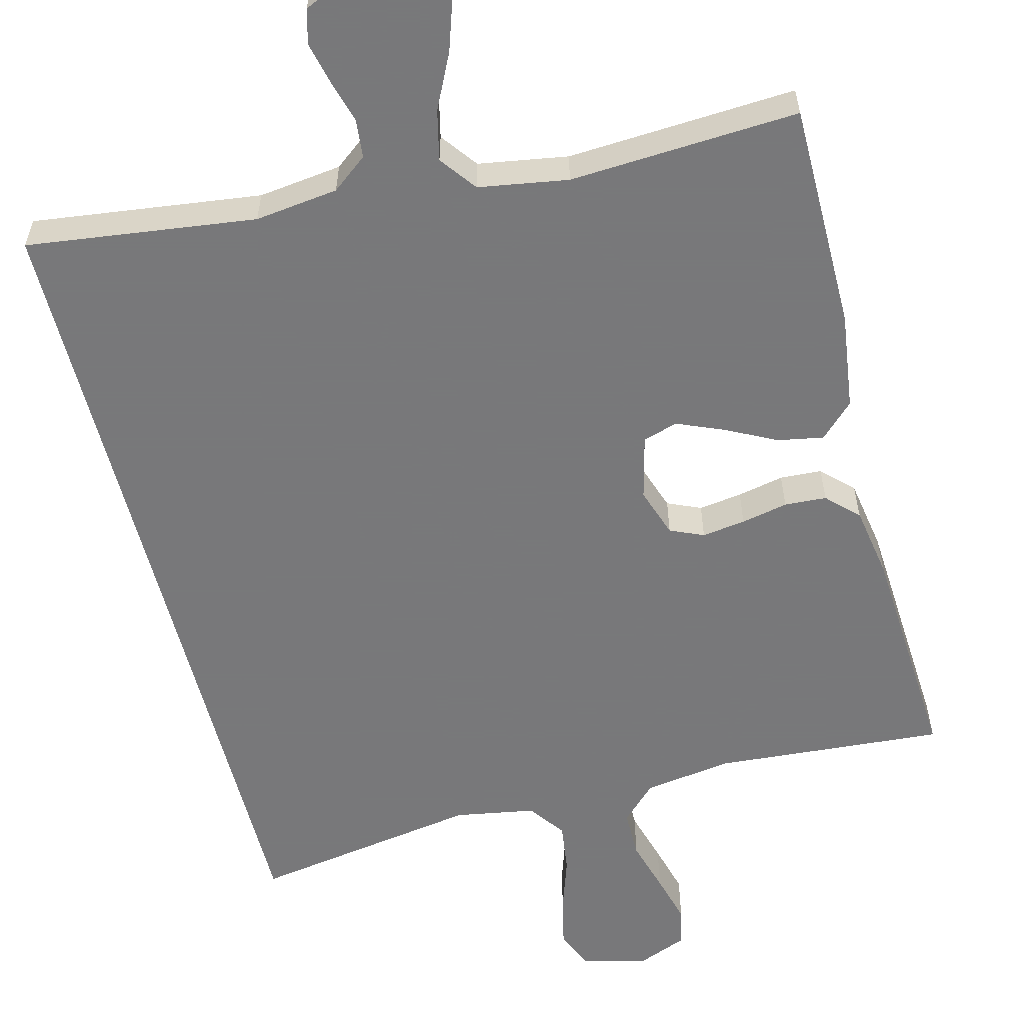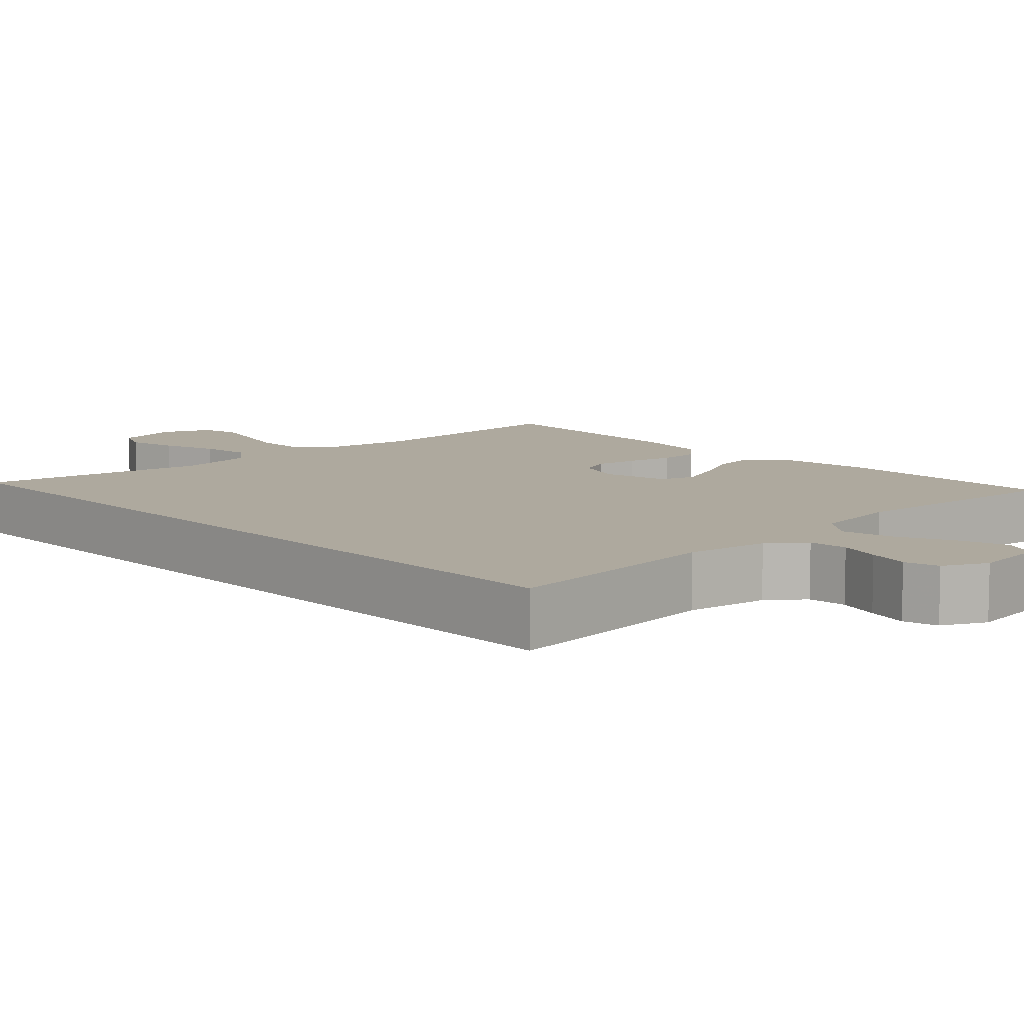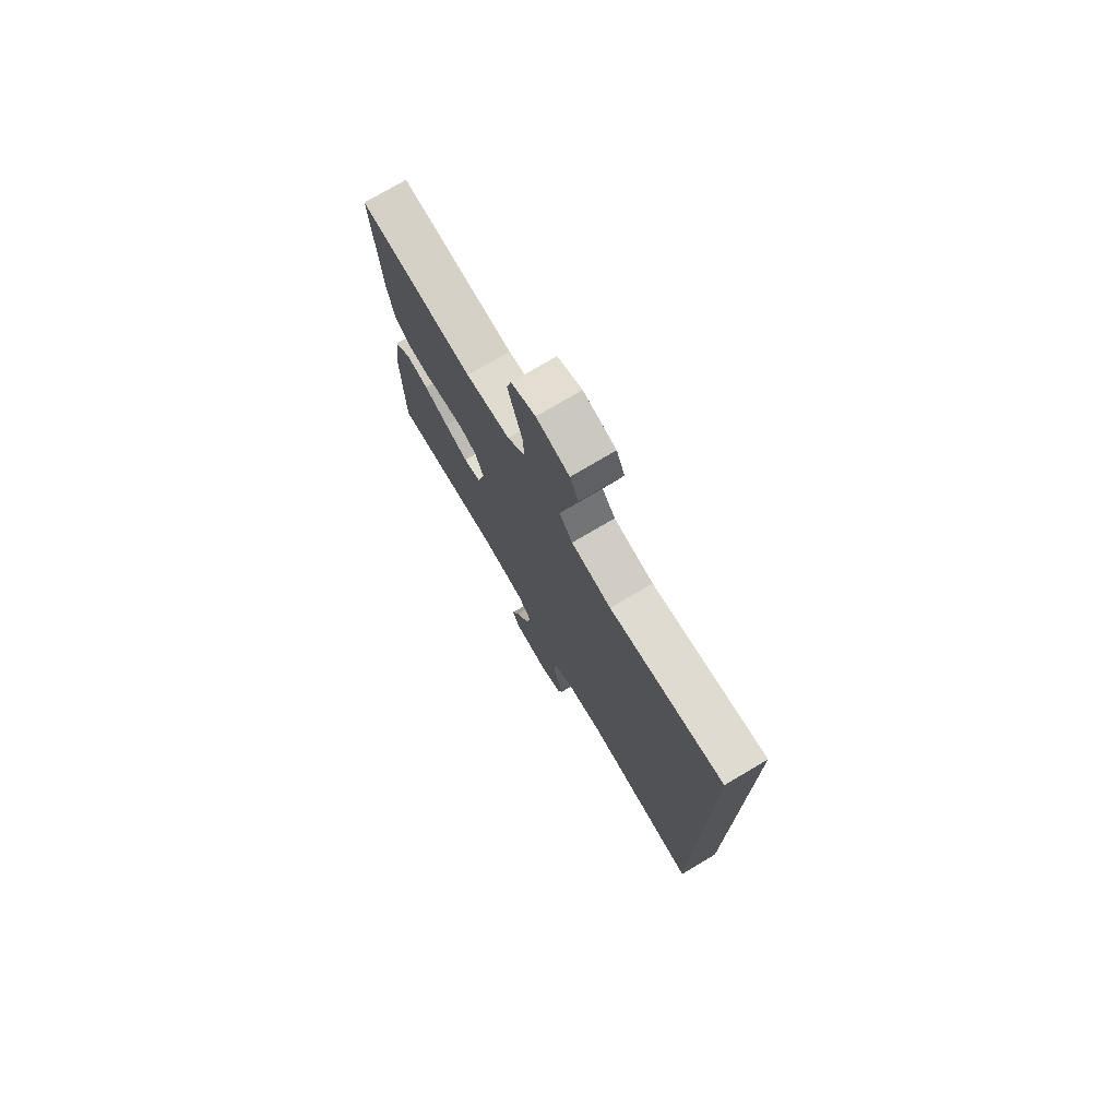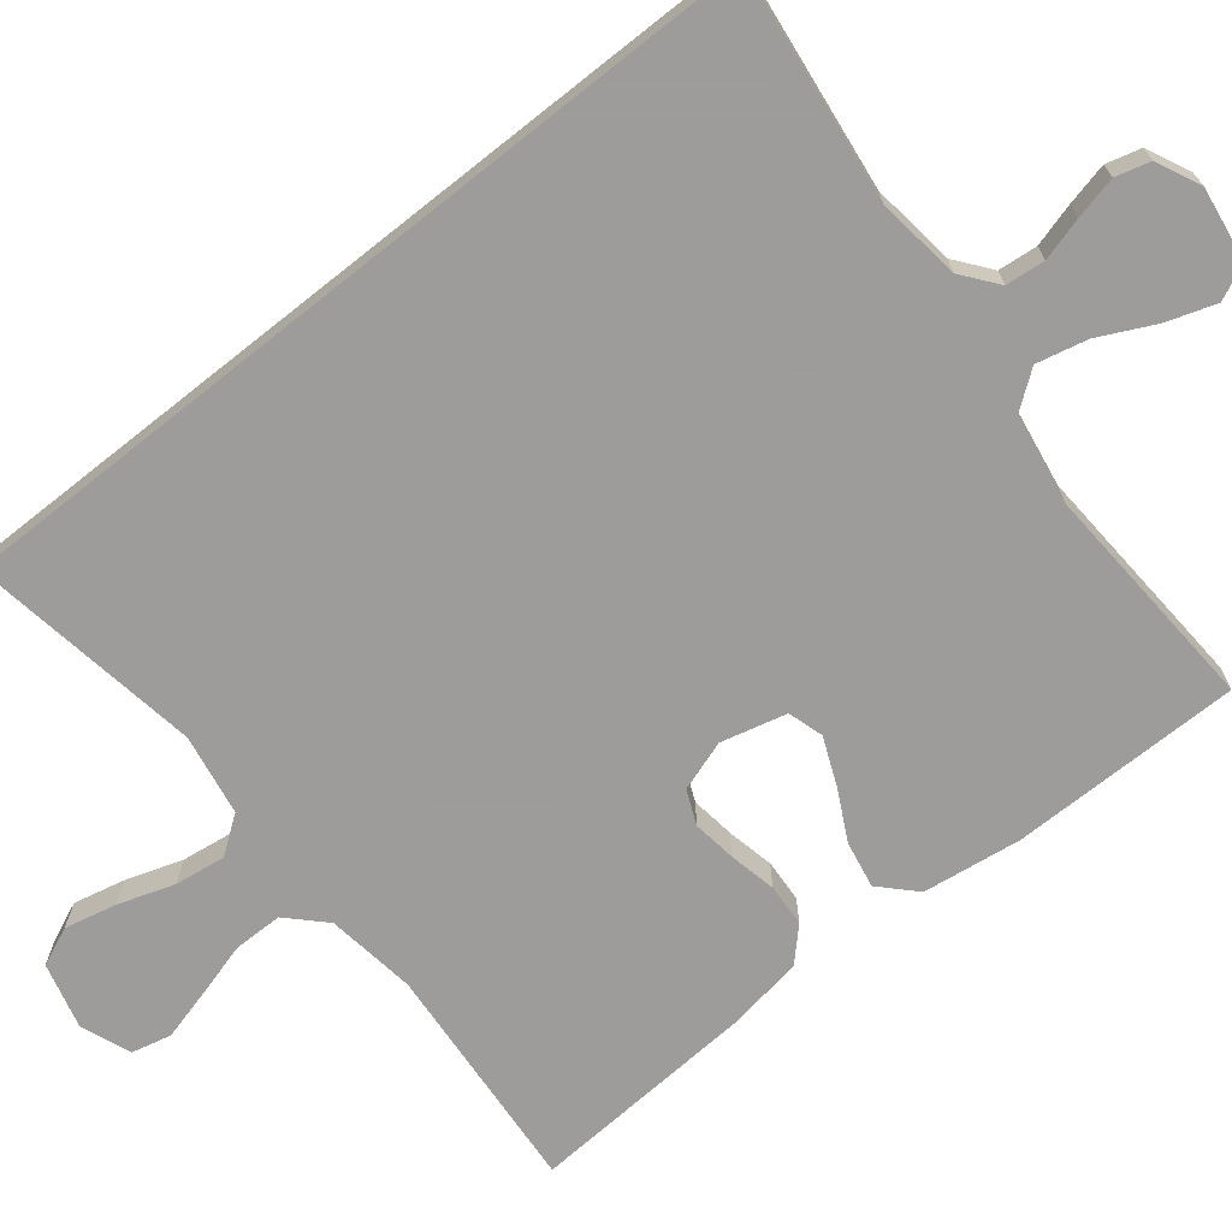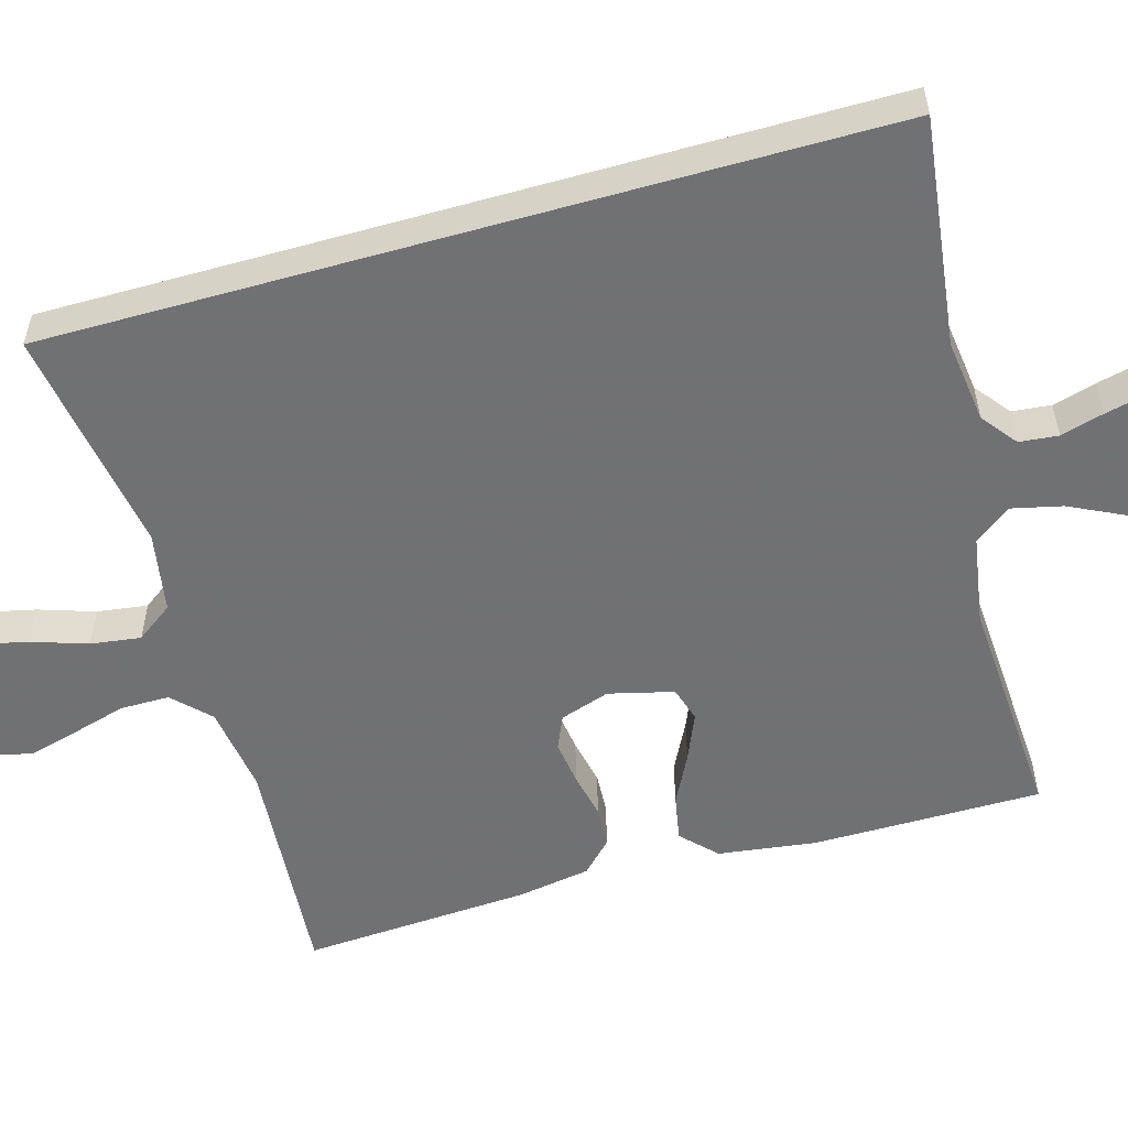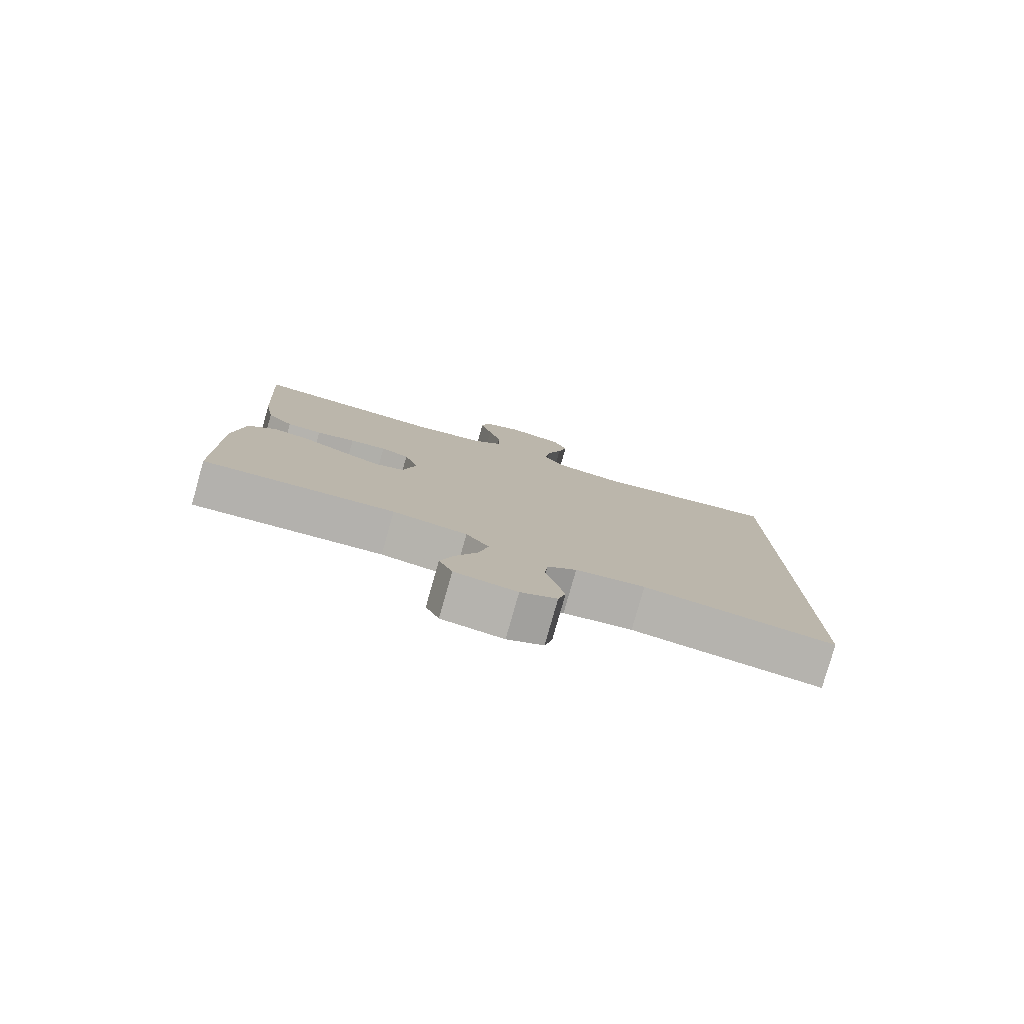
<metadata>
{"format":"obj","ext":"obj","renderer":"f3d","projection":"perspective","resolution":1024,"background":"white","views":[{"elev":-57.6,"azim":-165.7,"up":"+Y"},{"elev":9.0,"azim":137.2,"up":"+Y"},{"elev":75.8,"azim":59.4,"up":"+Z"},{"elev":-70.3,"azim":128.5,"up":"+Y"},{"elev":-55.3,"azim":105.9,"up":"+Y"},{"elev":-79.8,"azim":-15.8,"up":"+Z"}]}
</metadata>
<code>
v -0.5 0.07 0.5
v -0.2 0.07 0.478
v -0.084 0.07 0.495
v -0.038 0.07 0.541
v -0.038 0.07 0.605
v -0.058 0.07 0.675
v -0.076 0.07 0.742
v -0.064 0.07 0.793
v 0 0.07 0.819
v 0.086 0.07 0.797
v 0.108 0.07 0.747
v 0.093 0.07 0.68
v 0.069 0.07 0.607
v 0.06 0.07 0.541
v 0.095 0.07 0.493
v 0.2 0.07 0.475
v 0.5 0.07 0.524
v 0.5 0.07 -0.565
v 0.2 0.07 -0.527
v 0.091 0.07 -0.541
v 0.045 0.07 -0.577
v 0.04 0.07 -0.628
v 0.056 0.07 -0.684
v 0.069 0.07 -0.739
v 0.057 0.07 -0.784
v 0 0.07 -0.811
v -0.097 0.07 -0.797
v -0.118 0.07 -0.751
v -0.097 0.07 -0.687
v -0.062 0.07 -0.615
v -0.047 0.07 -0.549
v -0.083 0.07 -0.501
v -0.2 0.07 -0.482
v -0.5 0.07 -0.5
v -0.501 0.07 -0.2
v -0.484 0.07 -0.072
v -0.44 0.07 -0.029
v -0.38 0.07 -0.04
v -0.315 0.07 -0.073
v -0.253 0.07 -0.099
v -0.207 0.07 -0.085
v -0.186 0.07 0
v -0.208 0.07 0.065
v -0.252 0.07 0.084
v -0.309 0.07 0.076
v -0.37 0.07 0.063
v -0.425 0.07 0.066
v -0.465 0.07 0.105
v -0.481 0.07 0.2
v -0.5 0 0.5
v -0.2 0 0.478
v -0.084 0 0.495
v -0.038 0 0.541
v -0.038 0 0.605
v -0.058 0 0.675
v -0.076 0 0.742
v -0.064 0 0.793
v 0 0 0.819
v 0.086 0 0.797
v 0.108 0 0.747
v 0.093 0 0.68
v 0.069 0 0.607
v 0.06 0 0.541
v 0.095 0 0.493
v 0.2 0 0.475
v 0.5 0 0.524
v 0.5 0 -0.565
v 0.2 0 -0.527
v 0.091 0 -0.541
v 0.045 0 -0.577
v 0.04 0 -0.628
v 0.056 0 -0.684
v 0.069 0 -0.739
v 0.057 0 -0.784
v 0 0 -0.811
v -0.097 0 -0.797
v -0.118 0 -0.751
v -0.097 0 -0.687
v -0.062 0 -0.615
v -0.047 0 -0.549
v -0.083 0 -0.501
v -0.2 0 -0.482
v -0.5 0 -0.5
v -0.501 0 -0.2
v -0.484 0 -0.072
v -0.44 0 -0.029
v -0.38 0 -0.04
v -0.315 0 -0.073
v -0.253 0 -0.099
v -0.207 0 -0.085
v -0.186 0 0
v -0.208 0 0.065
v -0.252 0 0.084
v -0.309 0 0.076
v -0.37 0 0.063
v -0.425 0 0.066
v -0.465 0 0.105
v -0.481 0 0.2
f 49 1 2
f 48 49 2
f 47 48 2
f 46 47 2
f 45 46 2
f 44 45 2 3
f 43 44 3 4
f 42 43 4
f 41 42 4
f 37 38 39
f 36 37 39
f 35 36 39
f 34 35 39
f 33 34 39
f 32 33 39 40
f 31 32 40 41
f 28 29 30
f 27 28 30
f 26 27 30
f 25 26 30
f 24 25 30
f 23 24 30
f 22 23 30
f 21 22 30 31
f 31 41 4
f 21 31 4
f 20 21 4
f 16 17 18 19
f 15 16 19 20
f 11 12 13
f 10 11 13
f 9 10 13
f 8 9 13
f 7 8 13
f 6 7 13
f 5 6 13
f 5 13 14
f 14 15 20
f 5 14 20
f 4 5 20
f 51 50 98
f 51 98 97
f 51 97 96
f 51 96 95
f 51 95 94
f 52 51 94 93
f 53 52 93 92
f 53 92 91
f 53 91 90
f 88 87 86
f 88 86 85
f 88 85 84
f 88 84 83
f 88 83 82
f 89 88 82 81
f 90 89 81 80
f 79 78 77
f 79 77 76
f 79 76 75
f 79 75 74
f 79 74 73
f 79 73 72
f 79 72 71
f 80 79 71 70
f 53 90 80
f 53 80 70
f 53 70 69
f 68 67 66 65
f 69 68 65 64
f 62 61 60
f 62 60 59
f 62 59 58
f 62 58 57
f 62 57 56
f 62 56 55
f 62 55 54
f 63 62 54
f 69 64 63
f 69 63 54
f 69 54 53
f 1 50 51 2
f 2 51 52 3
f 3 52 53 4
f 4 53 54 5
f 5 54 55 6
f 6 55 56 7
f 7 56 57 8
f 8 57 58 9
f 9 58 59 10
f 10 59 60 11
f 11 60 61 12
f 12 61 62 13
f 13 62 63 14
f 14 63 64 15
f 15 64 65 16
f 16 65 66 17
f 17 66 67 18
f 18 67 68 19
f 19 68 69 20
f 20 69 70 21
f 21 70 71 22
f 22 71 72 23
f 23 72 73 24
f 24 73 74 25
f 25 74 75 26
f 26 75 76 27
f 27 76 77 28
f 28 77 78 29
f 29 78 79 30
f 30 79 80 31
f 31 80 81 32
f 32 81 82 33
f 33 82 83 34
f 34 83 84 35
f 35 84 85 36
f 36 85 86 37
f 37 86 87 38
f 38 87 88 39
f 39 88 89 40
f 40 89 90 41
f 41 90 91 42
f 42 91 92 43
f 43 92 93 44
f 44 93 94 45
f 45 94 95 46
f 46 95 96 47
f 47 96 97 48
f 48 97 98 49
f 49 98 50 1

</code>
